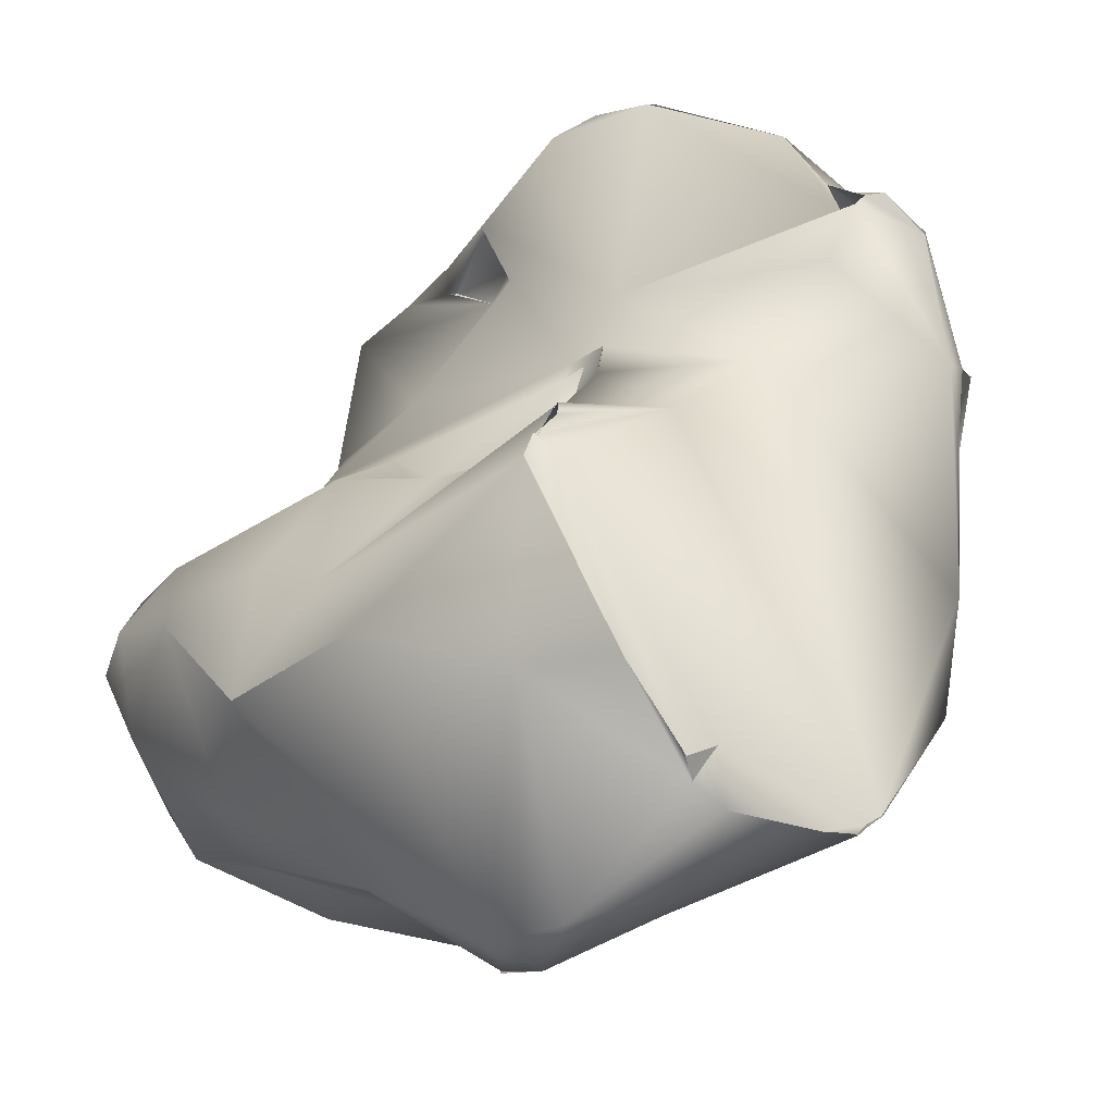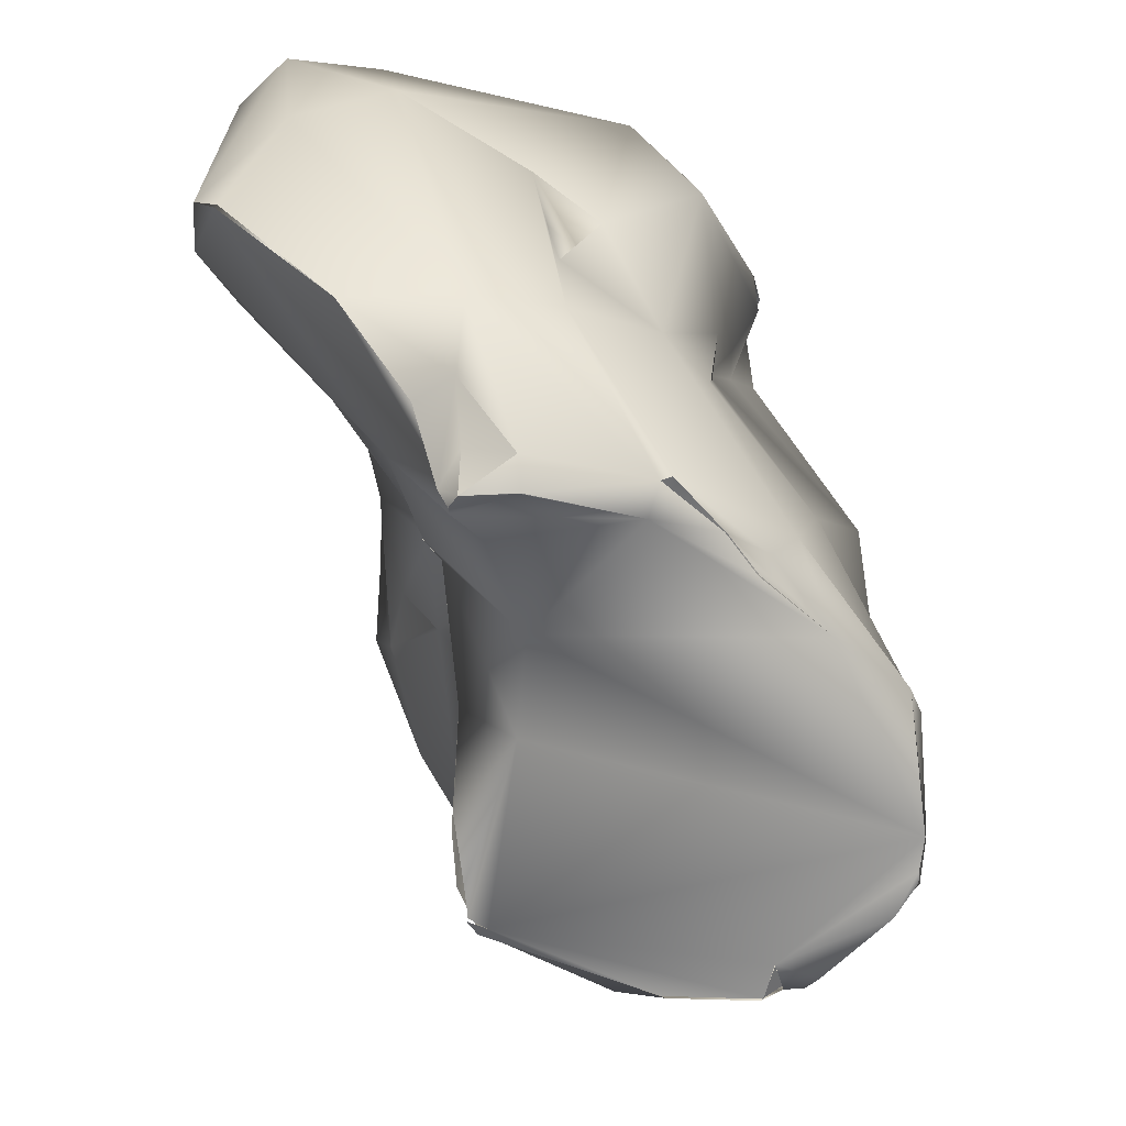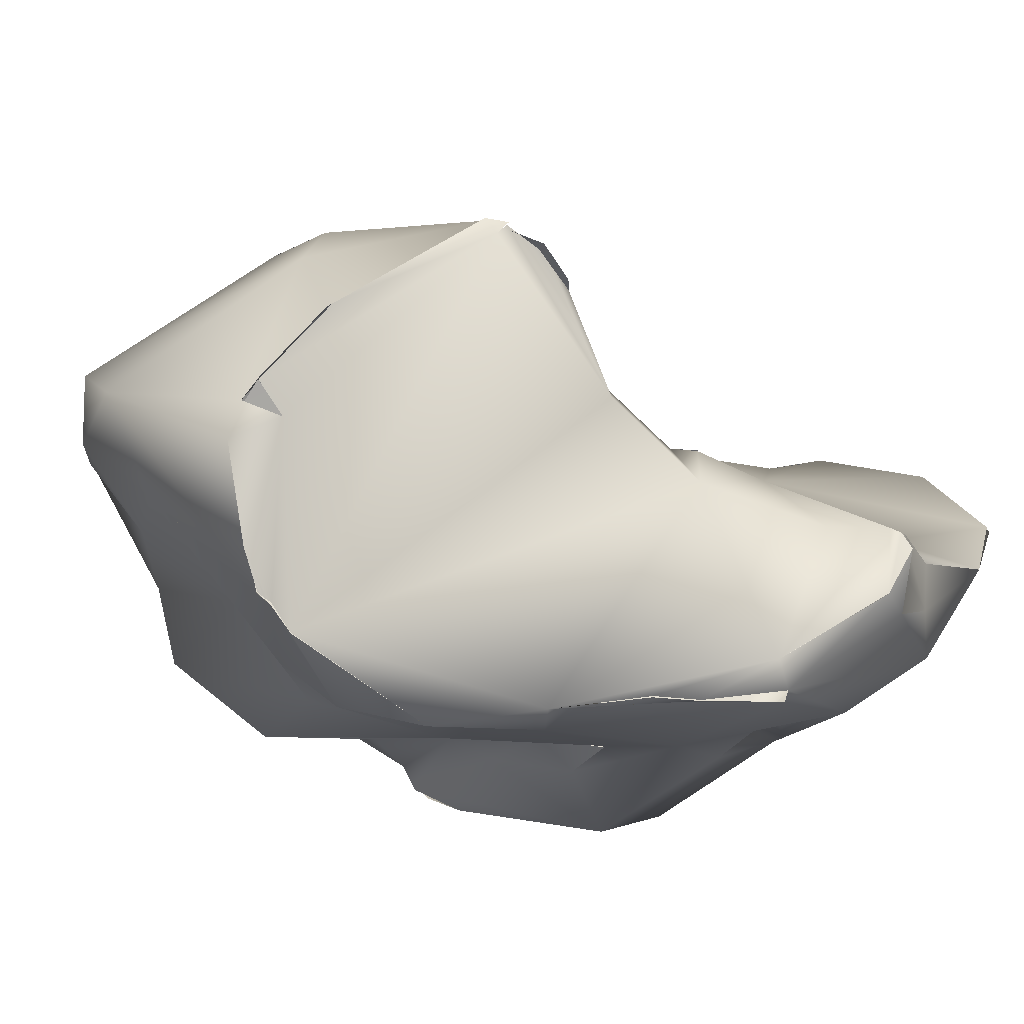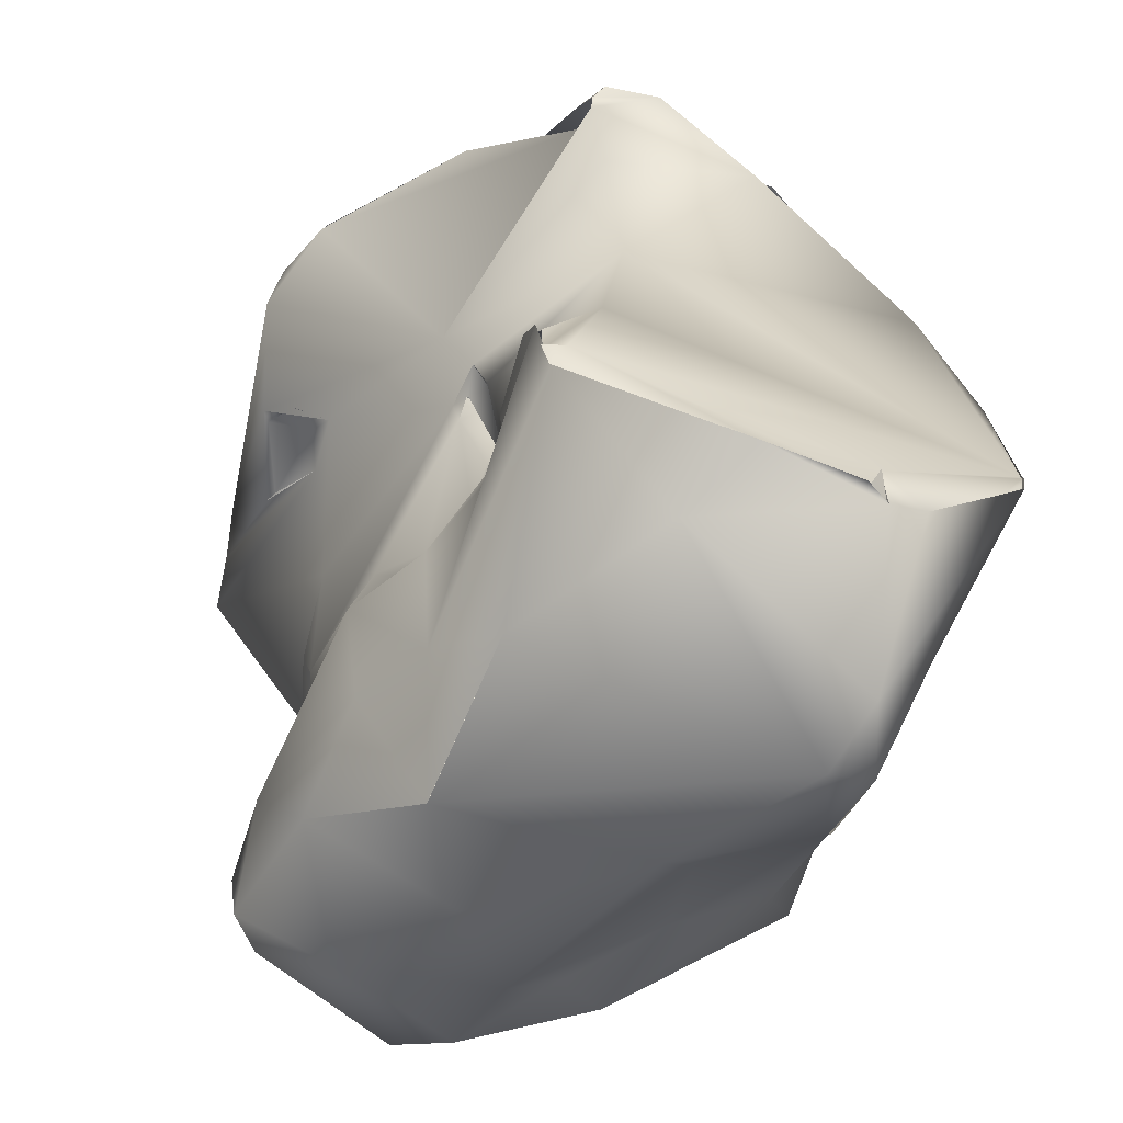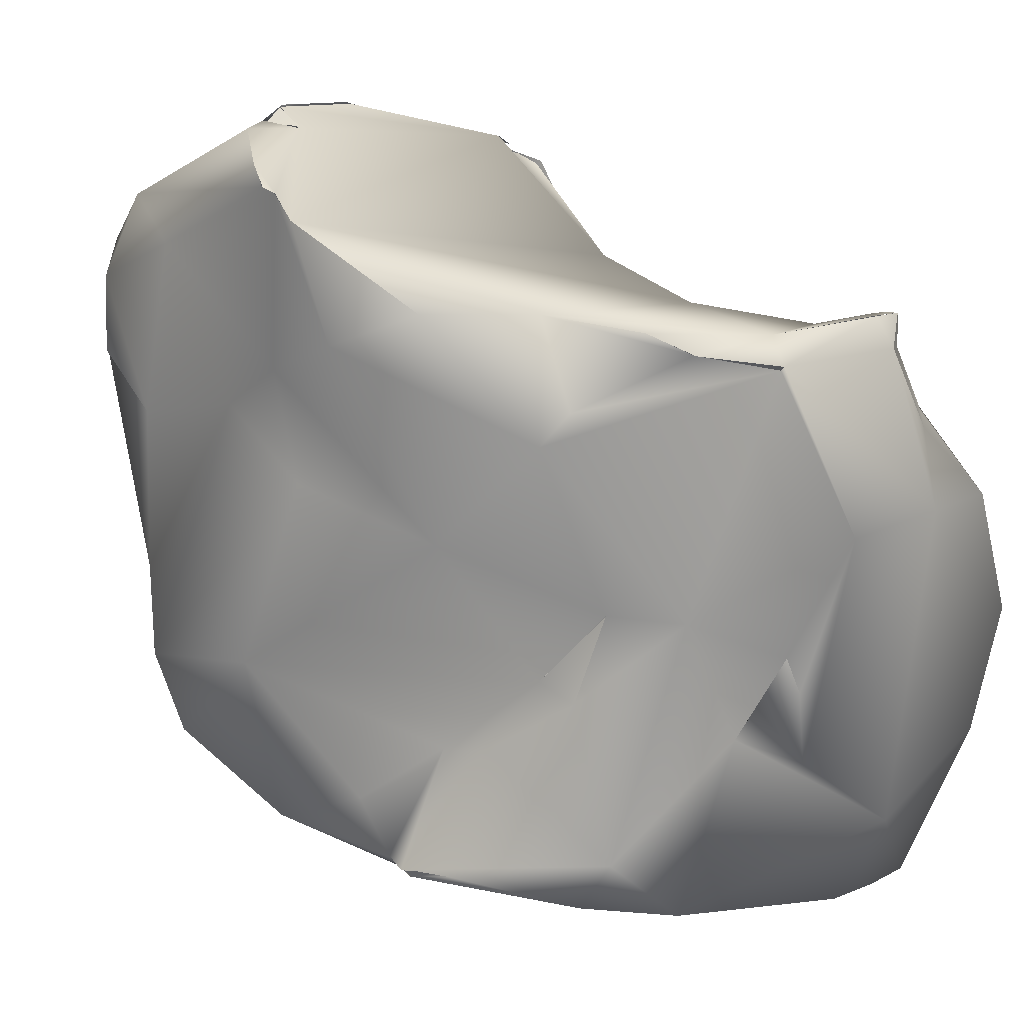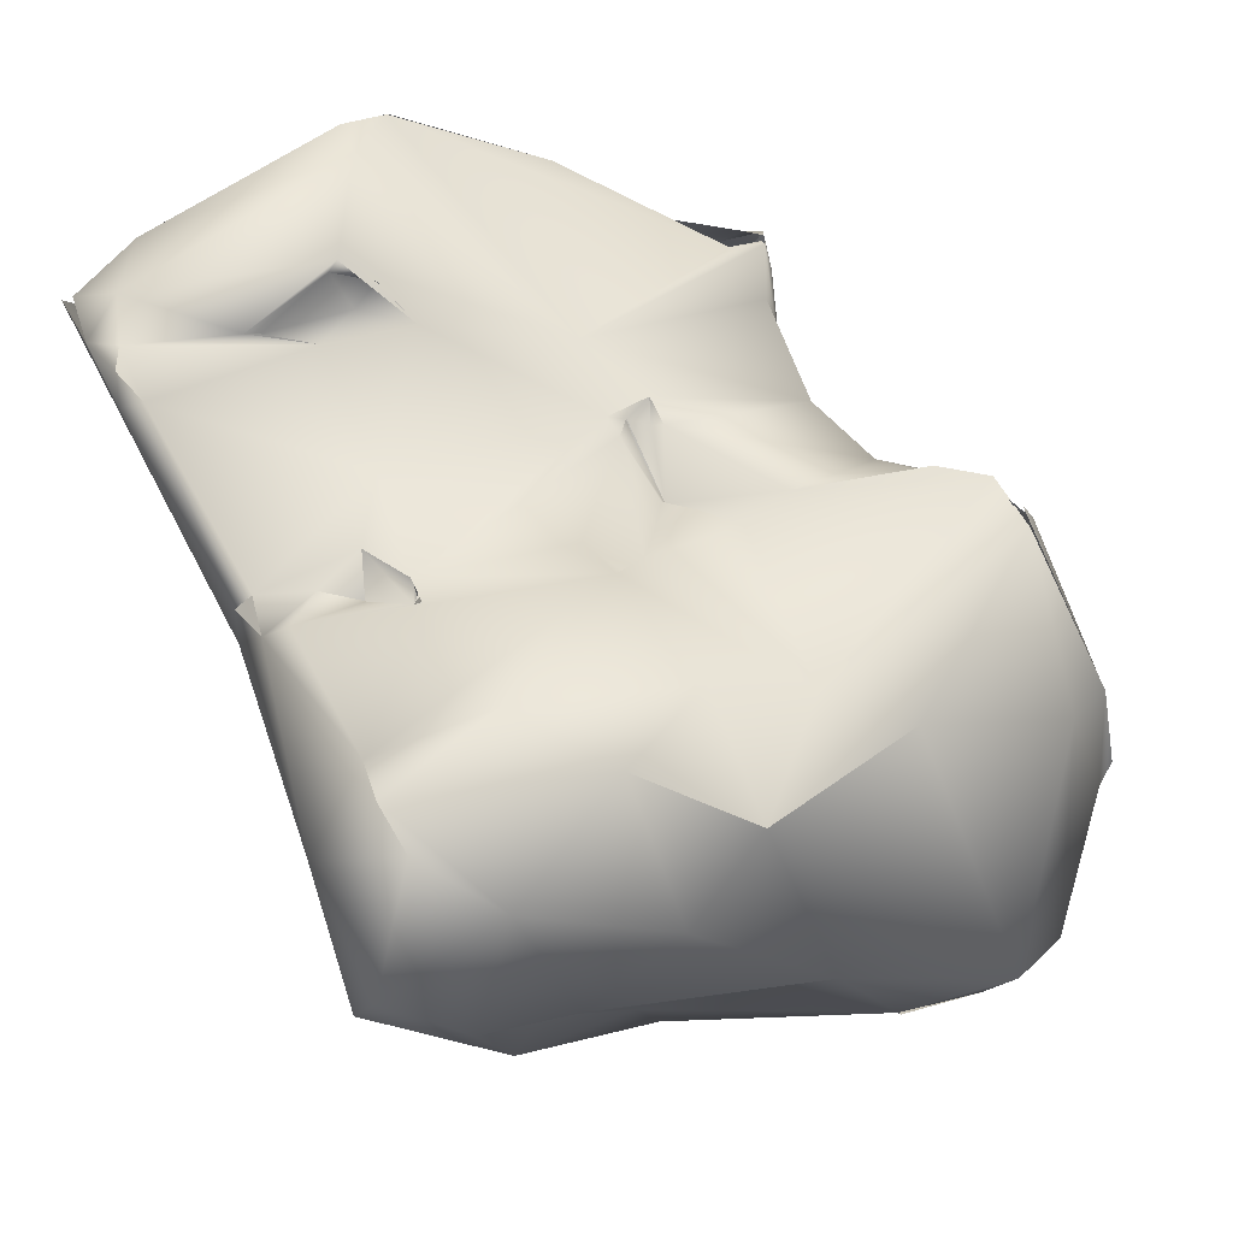
<metadata>
{"format":"obj","ext":"obj","renderer":"f3d","projection":"perspective","resolution":1024,"background":"white","views":[{"elev":75.2,"azim":-127.4,"up":"+Y"},{"elev":61.6,"azim":-168.5,"up":"+Z"},{"elev":49.2,"azim":-54.7,"up":"+Y"},{"elev":61.2,"azim":-166.9,"up":"+Y"},{"elev":-4.1,"azim":-53.6,"up":"+Y"},{"elev":-44.4,"azim":111.4,"up":"+Z"}]}
</metadata>
<code>
o FJ3271.obj_grp1.1911
v 0.3284 -0.5477 -0.1866
v 0.3221 -0.555 -0.1826
v 0.3269 -0.5669 -0.1866
v 0.3266 -0.5666 -0.1868
v 0.3268 -0.5775 -0.1775
v 0.3178 -0.552 -0.165
v 0.3239 -0.5417 -0.1774
v 0.3098 -0.5473 -0.1375
v 0.3485 -0.5695 -0.1949
v 0.3223 -0.5344 -0.1518
v 0.3754 -0.5476 -0.176
v 0.3544 -0.5296 -0.163
v 0.3277 -0.5319 -0.1533
v 0.3445 -0.5781 -0.1907
v 0.3685 -0.6007 -0.2064
v 0.3475 -0.601 -0.1911
v 0.3336 -0.6024 -0.1832
v 0.3242 -0.5778 -0.1569
v 0.3171 -0.5742 -0.1414
v 0.31 -0.5485 -0.1352
v 0.31 -0.5475 -0.1375
v 0.3104 -0.5485 -0.1353
v 0.3824 -0.5684 -0.194
v 0.3128 -0.5427 -0.1419
v 0.3297 -0.5336 -0.1475
v 0.331 -0.5289 -0.1522
v 0.3279 -0.5325 -0.1531
v 0.3296 -0.5332 -0.1473
v 0.3306 -0.5294 -0.1523
v 0.3457 -0.5259 -0.151
v 0.3306 -0.5293 -0.1522
v 0.3746 -0.528 -0.141
v 0.376 -0.5283 -0.1443
v 0.3466 -0.5261 -0.1509
v 0.3758 -0.5825 -0.2032
v 0.3142 -0.572 -0.1278
v 0.3102 -0.5531 -0.132
v 0.3104 -0.5531 -0.1322
v 0.3169 -0.5682 -0.1128
v 0.3744 -0.5509 -0.119
v 0.3554 -0.6167 -0.2006
v 0.3306 -0.6172 -0.1789
v 0.3388 -0.6297 -0.1799
v 0.3944 -0.6005 -0.2088
v 0.3755 -0.6138 -0.2118
v 0.362 -0.6099 -0.2002
v 0.3235 -0.5914 -0.1418
v 0.4012 -0.5818 -0.1948
v 0.3748 -0.5603 -0.1022
v 0.3824 -0.5684 -0.194
v 0.397 -0.5713 -0.1789
v 0.3867 -0.5587 -0.1754
v 0.3763 -0.528 -0.1444
v 0.3782 -0.5287 -0.1413
v 0.3781 -0.5293 -0.1416
v 0.3284 -0.619 -0.1572
v 0.3734 -0.6338 -0.2015
v 0.3862 -0.6239 -0.211
v 0.3297 -0.5678 -0.09977
v 0.3803 -0.5319 -0.1361
v 0.3793 -0.5325 -0.1364
v 0.3831 -0.5426 -0.1333
v 0.3828 -0.54 -0.1332
v 0.3517 -0.6442 -0.1694
v 0.3985 -0.6295 -0.1938
v 0.3356 -0.6012 -0.1242
v 0.4077 -0.6096 -0.2061
v 0.3377 -0.5867 -0.1057
v 0.4114 -0.5958 -0.1874
v 0.3948 -0.5811 -0.1485
v 0.3851 -0.569 -0.1373
v 0.3864 -0.5611 -0.1338
v 0.3576 -0.6521 -0.1492
v 0.3573 -0.6221 -0.1201
v 0.413 -0.6122 -0.2
v 0.3414 -0.5813 -0.1026
v 0.4153 -0.6135 -0.1941
v 0.342 -0.5701 -0.08915
v 0.3588 -0.5695 -0.07719
v 0.3476 -0.5733 -0.08416
v 0.3422 -0.5701 -0.0893
v 0.4038 -0.582 -0.1601
v 0.3957 -0.5838 -0.1515
v 0.3871 -0.5805 -0.1301
v 0.387 -0.5752 -0.1333
v 0.3511 -0.641 -0.1519
v 0.3544 -0.6504 -0.1484
v 0.3546 -0.6327 -0.1371
v 0.4039 -0.6414 -0.1529
v 0.4146 -0.6314 -0.1647
v 0.3559 -0.6118 -0.1061
v 0.4159 -0.6263 -0.1655
v 0.4107 -0.6082 -0.1631
v 0.4123 -0.6098 -0.1585
v 0.4025 -0.5878 -0.1504
v 0.3961 -0.5844 -0.1226
v 0.39 -0.5813 -0.1387
v 0.3893 -0.5804 -0.1318
v 0.348 -0.5733 -0.08404
v 0.3925 -0.5786 -0.1185
v 0.3535 -0.6526 -0.1446
v 0.3539 -0.6535 -0.1435
v 0.3526 -0.6525 -0.1445
v 0.3526 -0.6526 -0.1414
v 0.355 -0.6331 -0.1291
v 0.3564 -0.5754 -0.07426
v 0.4087 -0.6108 -0.1603
v 0.4115 -0.6096 -0.1591
v 0.4103 -0.6086 -0.1599
v 0.411 -0.6084 -0.1628
v 0.4111 -0.609 -0.1603
v 0.4115 -0.6097 -0.159
v 0.4096 -0.6098 -0.1598
v 0.4115 -0.6097 -0.159
v 0.4102 -0.6175 -0.1586
v 0.4096 -0.6098 -0.1598
v 0.4113 -0.6095 -0.1583
v 0.4153 -0.6163 -0.1533
v 0.4101 -0.6178 -0.1584
v 0.398 -0.5858 -0.1195
v 0.3922 -0.5834 -0.1204
v 0.358 -0.5746 -0.07471
v 0.3958 -0.5835 -0.1188
v 0.3956 -0.5835 -0.1186
v 0.3956 -0.5798 -0.115
v 0.3925 -0.5808 -0.1179
v 0.3957 -0.5798 -0.115
v 0.3957 -0.5798 -0.115
v 0.3819 -0.5646 -0.08309
v 0.3539 -0.6536 -0.1435
v 0.3542 -0.6535 -0.1355
v 0.3666 -0.6585 -0.1186
v 0.3641 -0.6514 -0.111
v 0.3568 -0.6257 -0.1128
v 0.3641 -0.6132 -0.09626
v 0.3557 -0.6119 -0.106
v 0.4144 -0.6364 -0.1573
v 0.4139 -0.6236 -0.1577
v 0.4159 -0.6329 -0.157
v 0.4144 -0.6364 -0.1573
v 0.4159 -0.6329 -0.157
v 0.4153 -0.6163 -0.1533
v 0.416 -0.6145 -0.1387
v 0.4031 -0.5884 -0.1059
v 0.3861 -0.5631 -0.07458
v 0.3863 -0.5631 -0.07259
v 0.3762 -0.5651 -0.06869
v 0.3762 -0.5653 -0.06871
v 0.3777 -0.5703 -0.06663
v 0.3849 -0.5636 -0.06971
v 0.3773 -0.6313 -0.09573
v 0.4362 -0.6465 -0.1329
v 0.3816 -0.6183 -0.08851
v 0.3768 -0.5999 -0.07317
v 0.4211 -0.6071 -0.1142
v 0.3777 -0.5703 -0.06663
v 0.3891 -0.5817 -0.06751
v 0.3863 -0.5718 -0.07062
v 0.3906 -0.5948 -0.06636
v 0.3851 -0.5638 -0.07231
v 0.3881 -0.5686 -0.07521
v 0.395 -0.5782 -0.07114
v 0.3885 -0.5658 -0.07283
v 0.395 -0.5782 -0.07114
v 0.3849 -0.5636 -0.06971
v 0.3849 -0.5636 -0.06971
v 0.3849 -0.5636 -0.06971
v 0.3863 -0.5631 -0.07259
v 0.378 -0.6598 -0.1072
v 0.3768 -0.6595 -0.1082
v 0.4392 -0.6581 -0.1067
v 0.3792 -0.6242 -0.09459
v 0.3895 -0.6352 -0.09036
v 0.3847 -0.6239 -0.08798
v 0.4378 -0.6414 -0.1353
v 0.3817 -0.6181 -0.08854
v 0.424 -0.6214 -0.1161
v 0.4252 -0.6156 -0.1117
v 0.4384 -0.6108 -0.09208
v 0.4274 -0.6104 -0.1111
v 0.4328 -0.6089 -0.07619
v 0.4135 -0.6451 -0.08838
v 0.4324 -0.6297 -0.1193
v 0.433 -0.6161 -0.1117
v 0.4309 -0.6277 -0.1185
v 0.4284 -0.6105 -0.1112
v 0.434 -0.6144 -0.1107
v 0.4091 -0.591 -0.06734
v 0.4201 -0.6593 -0.1022
v 0.4394 -0.646 -0.1283
v 0.4392 -0.646 -0.1281
v 0.44 -0.6457 -0.1234
v 0.4396 -0.6519 -0.1196
v 0.4419 -0.6465 -0.1131
v 0.4323 -0.6089 -0.0754
v 0.4343 -0.6575 -0.1027
v 0.435 -0.6546 -0.09723
v 0.4343 -0.6575 -0.1027
v 0.4269 -0.6297 -0.07905
v 0.4382 -0.6138 -0.08307
v 0.4382 -0.6138 -0.08307
v 0.4388 -0.6565 -0.1061
v 0.4408 -0.6454 -0.0993
f 2 1 3
f 4 5 2
f 5 6 2
f 2 6 7
f 6 8 7
f 2 7 1
f 7 8 10
f 11 1 12
f 12 1 7
f 7 10 13
f 15 14 9
f 14 3 9
f 5 4 3
f 5 3 17
f 3 1 9
f 6 5 18
f 6 19 20
f 6 20 8
f 9 1 23
f 10 24 25
f 21 22 24
f 22 25 24
f 23 1 11
f 27 28 29
f 13 10 25
f 7 13 12
f 13 30 12
f 30 13 26
f 31 25 32
f 11 12 33
f 12 30 33
f 32 34 31
f 3 14 16
f 14 15 16
f 17 18 5
f 42 18 17
f 18 19 6
f 35 15 9
f 36 20 19
f 36 37 20
f 39 37 36
f 23 35 9
f 25 22 38
f 25 38 32
f 38 40 32
f 41 43 42
f 17 16 41
f 41 42 17
f 15 44 45
f 46 16 15
f 16 17 3
f 18 42 47
f 35 44 15
f 19 18 47
f 23 48 35
f 50 51 48
f 52 51 50
f 52 50 11
f 53 34 32
f 54 53 32
f 40 55 32
f 43 56 42
f 57 45 58
f 45 41 46
f 57 43 41
f 45 57 41
f 42 56 47
f 45 46 15
f 16 46 41
f 58 45 44
f 48 44 35
f 59 38 39
f 51 52 82
f 33 52 11
f 40 61 55
f 62 61 40
f 52 33 60
f 43 64 56
f 65 57 58
f 66 19 47
f 19 66 36
f 58 44 67
f 68 39 36
f 65 58 67
f 67 44 75
f 75 44 48
f 75 48 69
f 82 52 70
f 70 52 71
f 38 49 40
f 52 60 71
f 60 72 71
f 57 64 43
f 57 65 73
f 47 56 66
f 74 66 56
f 68 36 66
f 67 77 65
f 39 68 59
f 59 68 76
f 69 77 75
f 59 49 38
f 49 59 79
f 80 59 76
f 81 79 59
f 51 69 48
f 51 82 69
f 82 77 69
f 70 83 82
f 83 95 82
f 70 71 85
f 71 72 84
f 72 60 63
f 72 62 40
f 57 73 64
f 86 56 64
f 64 87 86
f 86 88 56
f 65 89 73
f 88 74 56
f 66 74 91
f 77 90 65
f 68 66 91
f 93 92 77
f 80 78 59
f 82 93 77
f 95 94 82
f 94 93 82
f 95 83 70
f 79 81 99
f 97 70 85
f 96 95 70
f 70 97 96
f 100 84 72
f 97 85 98
f 98 85 84
f 96 97 98
f 72 40 100
f 100 40 49
f 73 102 101
f 101 102 104
f 87 64 73
f 88 86 87
f 101 87 73
f 88 87 103
f 103 105 88
f 74 88 105
f 65 90 89
f 90 77 92
f 106 76 68
f 107 92 93
f 109 107 110
f 111 112 113
f 94 108 93
f 107 116 117
f 107 115 92
f 119 115 107
f 76 106 80
f 96 94 95
f 96 120 94
f 99 122 79
f 98 84 96
f 96 84 121
f 121 123 96
f 120 96 124
f 100 49 125
f 125 49 144
f 126 84 100
f 126 124 84
f 127 126 100
f 124 126 128
f 102 131 104
f 130 132 102
f 130 89 132
f 73 89 130
f 132 131 102
f 133 103 131
f 133 105 103
f 105 134 74
f 105 133 134
f 133 135 134
f 134 136 74
f 134 135 91
f 90 137 89
f 90 92 138
f 139 140 90
f 92 115 138
f 90 138 141
f 135 68 91
f 106 68 135
f 142 107 117
f 138 119 118
f 119 107 142
f 118 141 138
f 143 118 94
f 143 141 118
f 124 128 120
f 144 120 125
f 144 49 129
f 144 129 145
f 79 129 49
f 79 145 129
f 79 147 145
f 148 79 122
f 149 148 122
f 145 147 146
f 132 133 131
f 133 151 135
f 89 137 152
f 151 153 135
f 153 154 135
f 135 154 106
f 94 120 143
f 155 143 120
f 156 157 158
f 122 159 149
f 145 160 161
f 161 144 145
f 157 163 158
f 164 163 157
f 148 149 165
f 150 146 147
f 158 166 156
f 158 163 167
f 167 163 168
f 169 133 132
f 132 89 170
f 152 171 89
f 153 151 172
f 151 173 172
f 174 172 173
f 175 137 141
f 175 152 137
f 174 176 172
f 175 141 143
f 177 143 155
f 155 178 177
f 122 106 154
f 154 159 122
f 144 155 120
f 155 144 187
f 179 187 144
f 180 155 187
f 159 157 149
f 159 188 157
f 188 161 162
f 188 164 157
f 133 169 151
f 151 169 182
f 182 173 151
f 174 154 153
f 173 154 174
f 143 177 175
f 173 182 154
f 184 183 185
f 177 178 185
f 178 184 185
f 154 182 159
f 184 178 186
f 180 187 184
f 178 155 186
f 181 144 161
f 181 161 188
f 169 170 189
f 182 169 189
f 171 170 89
f 175 191 152
f 192 190 175
f 175 177 192
f 192 177 183
f 192 193 191
f 192 183 194
f 184 187 183
f 179 194 187
f 195 188 159
f 179 144 181
f 171 189 170
f 189 171 196
f 197 189 198
f 193 171 152
f 193 152 191
f 197 182 189
f 193 192 194
f 194 183 187
f 195 199 200
f 182 199 159
f 199 195 159
f 181 201 179
f 198 202 197
f 194 202 193
f 203 194 179
f 194 203 202
f 203 197 202
f 201 203 179
f 200 197 203
f 197 199 182
f 197 200 199
l 108 114

</code>
